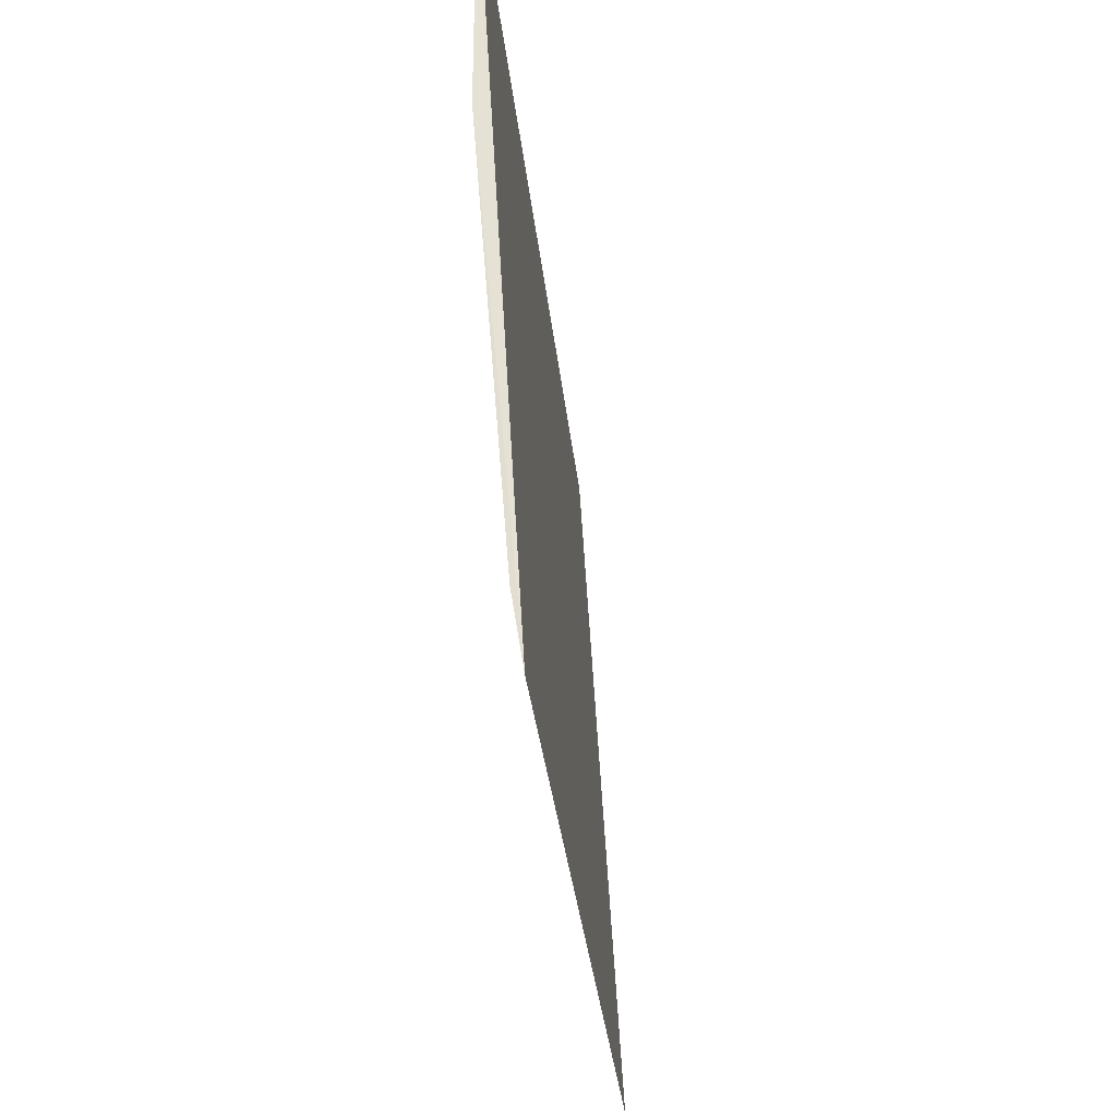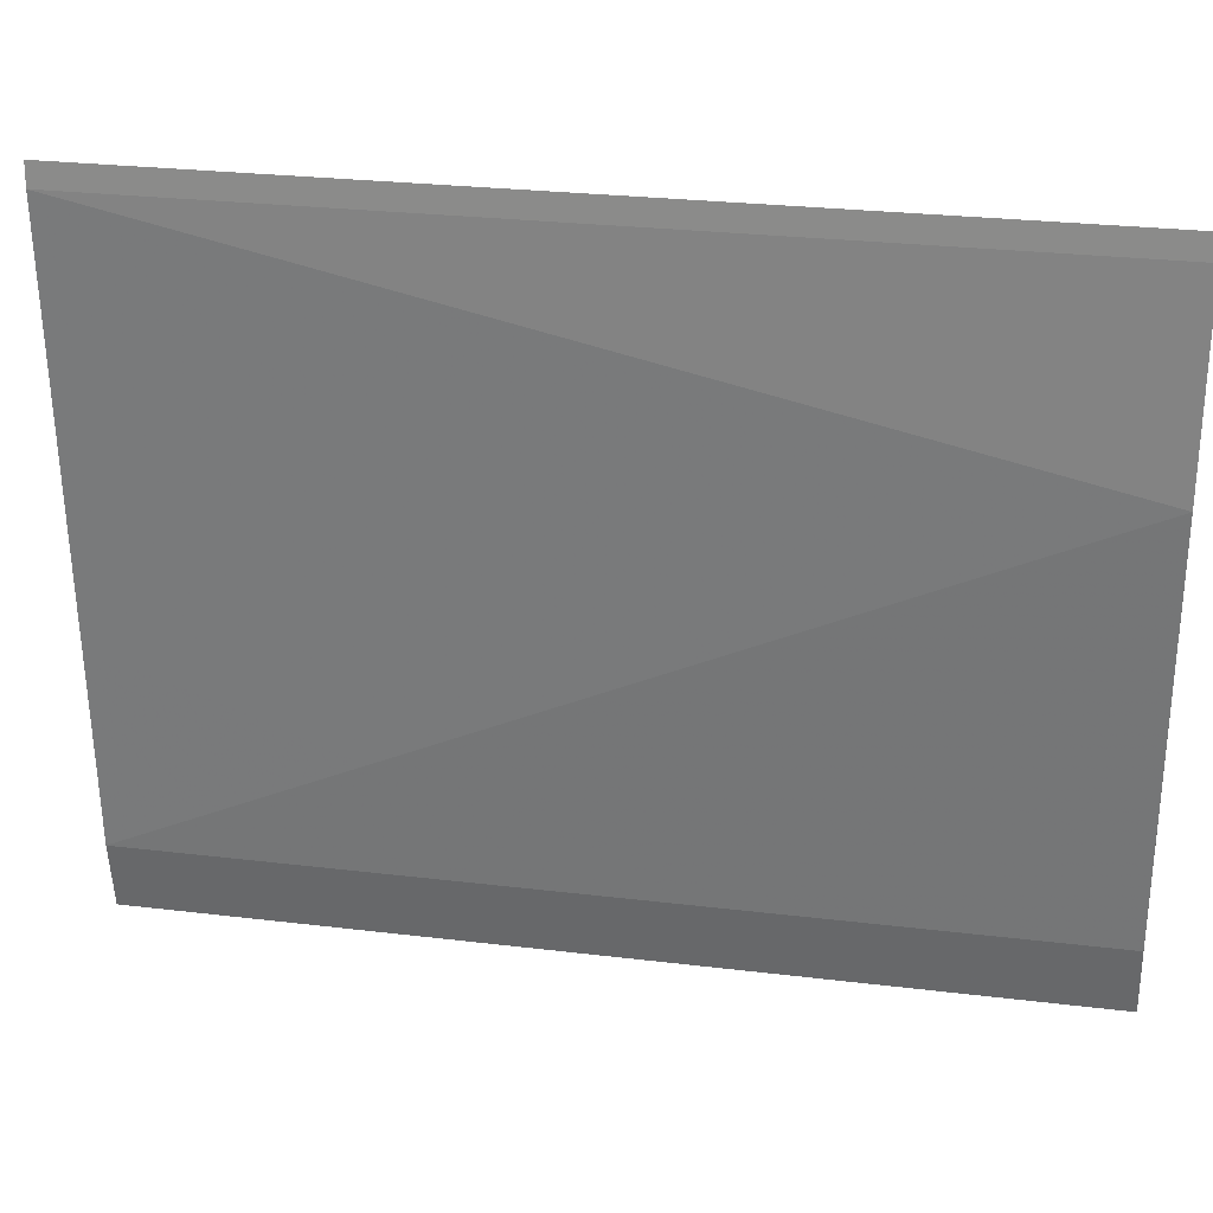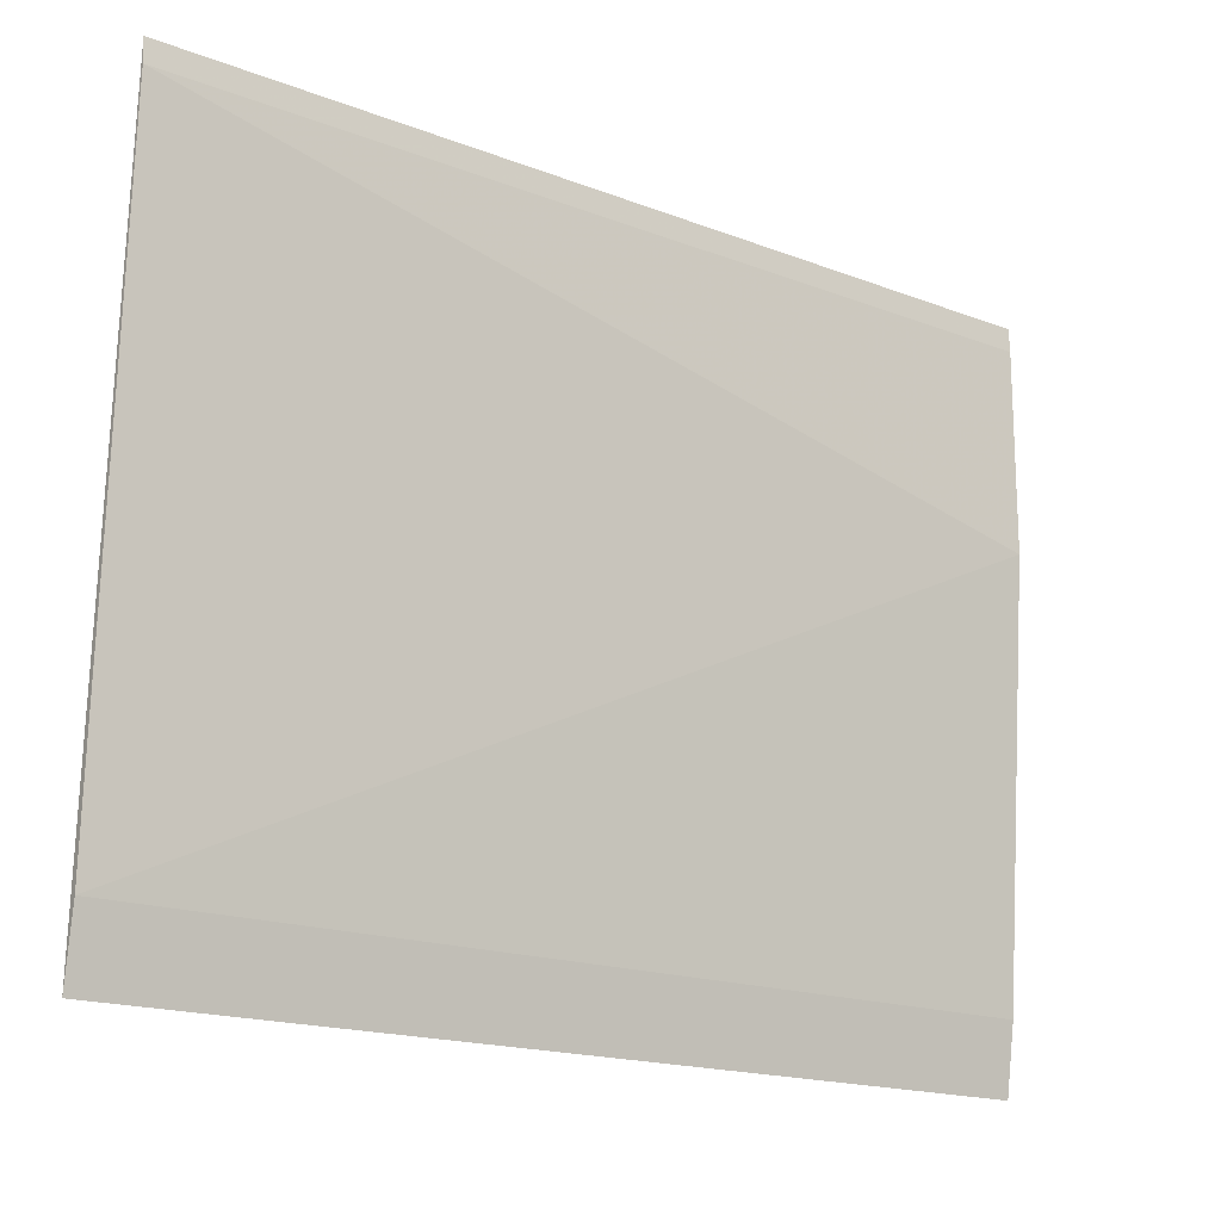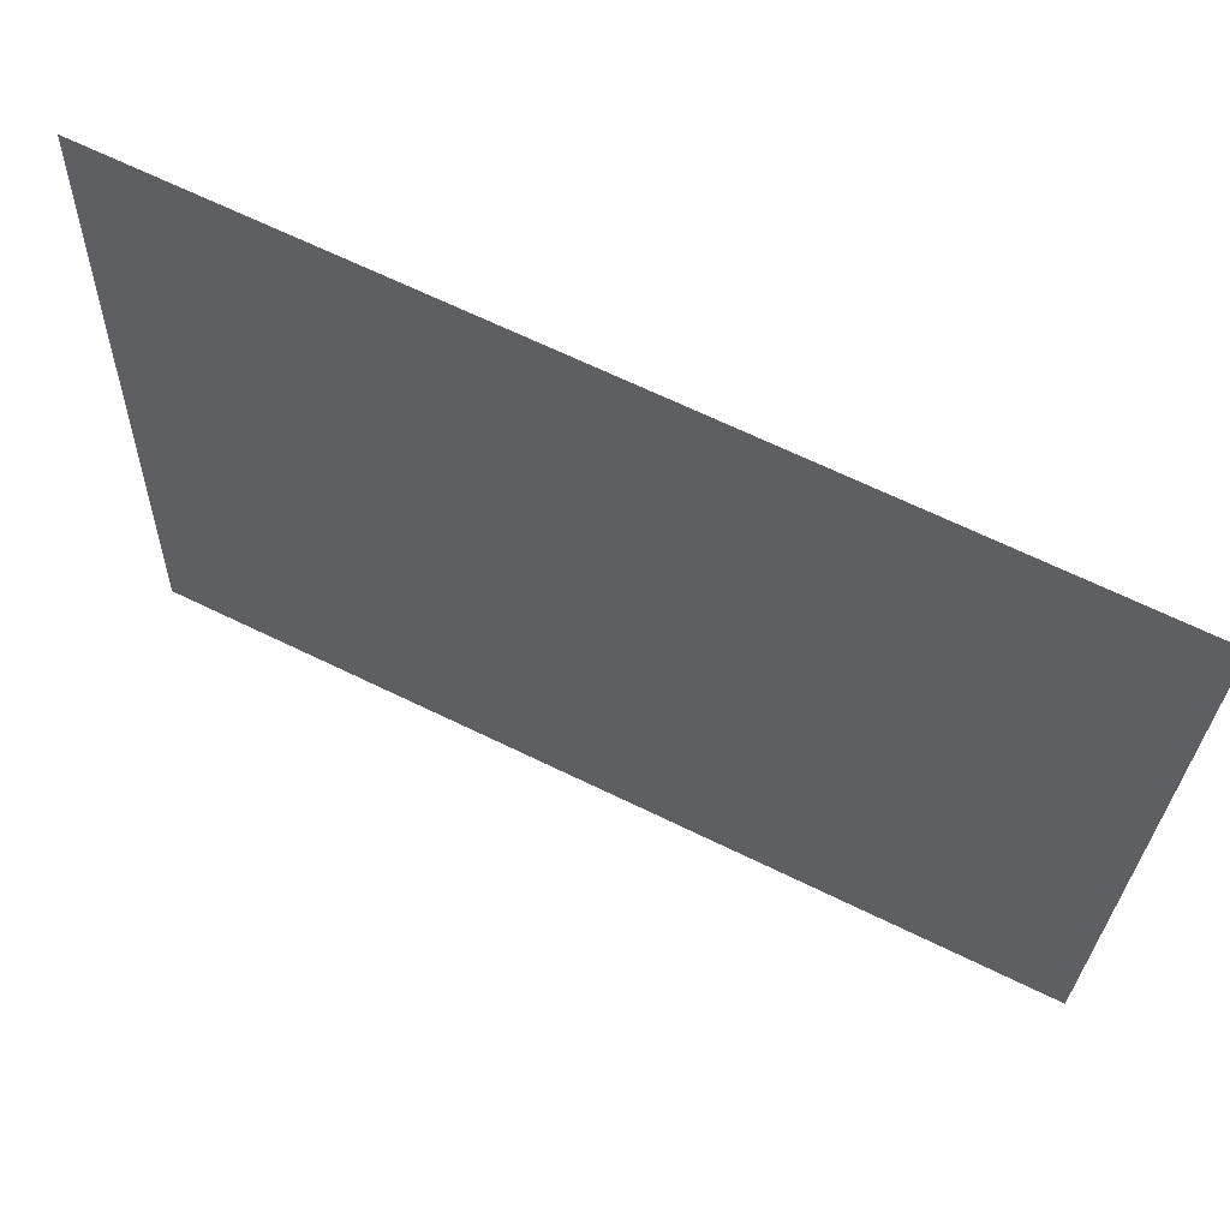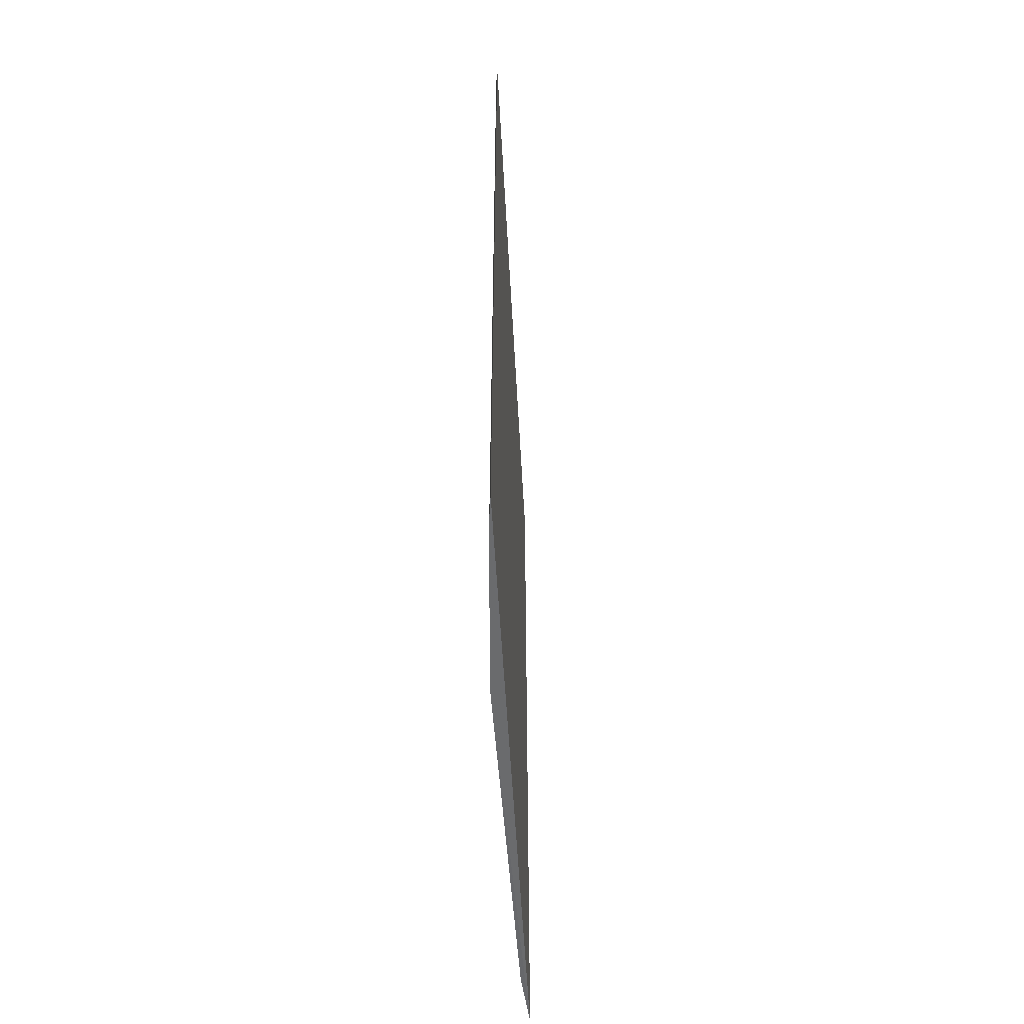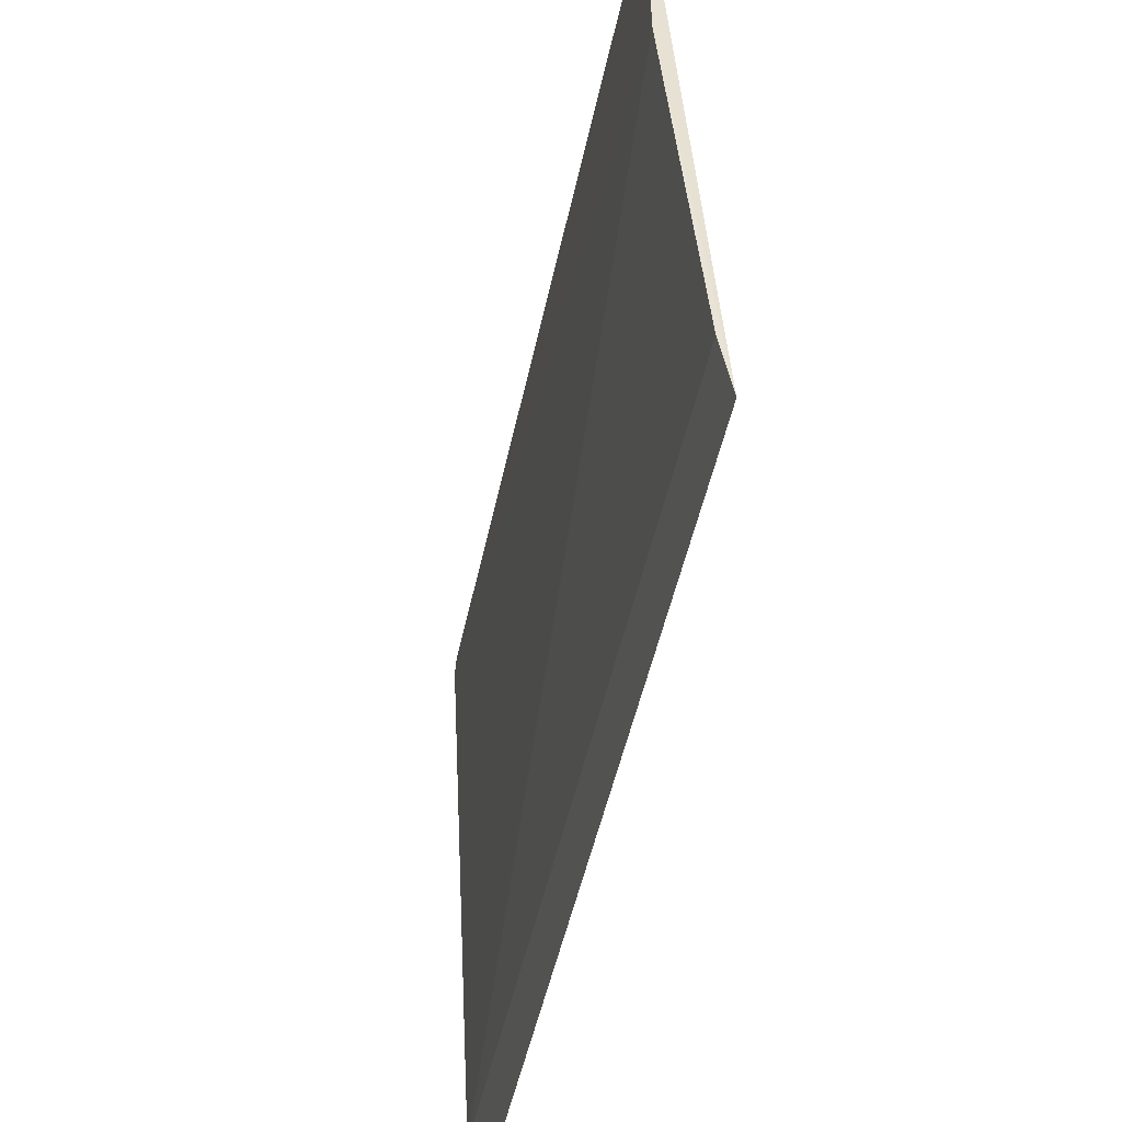
<metadata>
{"format":"obj","ext":"obj","renderer":"f3d","projection":"perspective","resolution":1024,"background":"white","views":[{"elev":-30.4,"azim":-174.5,"up":"+Y"},{"elev":27.1,"azim":100.6,"up":"+Y"},{"elev":-17.1,"azim":52.2,"up":"+Y"},{"elev":66.2,"azim":-63.8,"up":"+Y"},{"elev":-53.3,"azim":179.7,"up":"+Z"},{"elev":-49.9,"azim":168.0,"up":"+Y"}]}
</metadata>
<code>
v 0.05242 0.001634 0.02878
v 0.05186 -0.007847 0.02877
v 0.05243 -0.001323 0.01666
v 0.05242 0.001634 0.01666
v 0.05185 -0.007846 0.01666
v 0.05243 0.001323 0.02878
v 0.052 -0.006924 0.01666
v 0.05243 0.001323 0.01666
v 0.05201 -0.006926 0.02878
f 5 2 1
f 5 1 4
f 7 5 3
f 8 6 3
f 8 4 1
f 8 1 6
f 8 5 4
f 8 3 5
f 9 6 1
f 9 1 2
f 9 3 6
f 9 7 3
f 9 2 5
f 9 5 7

</code>
